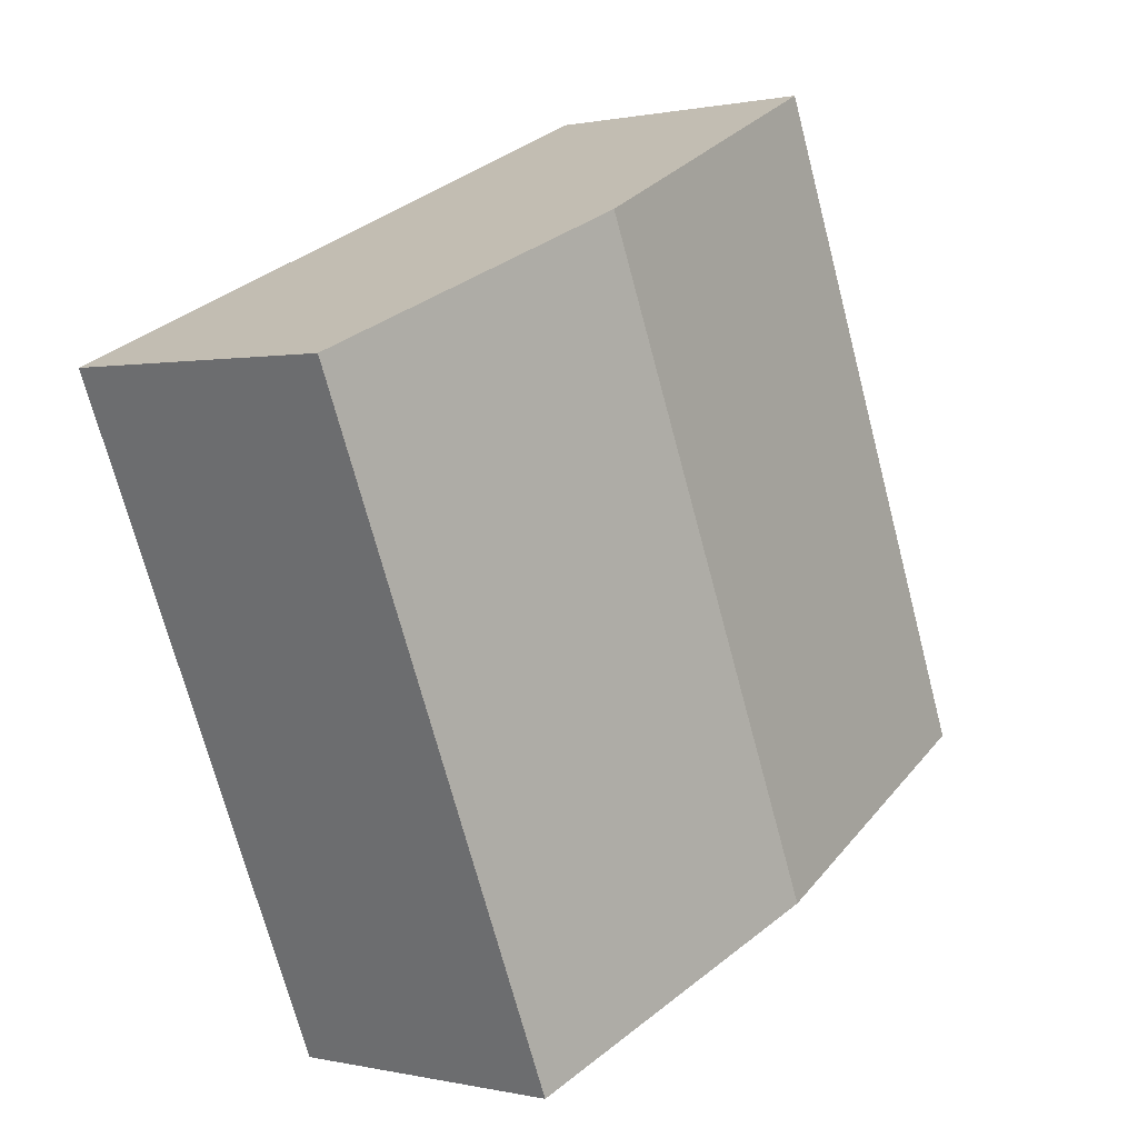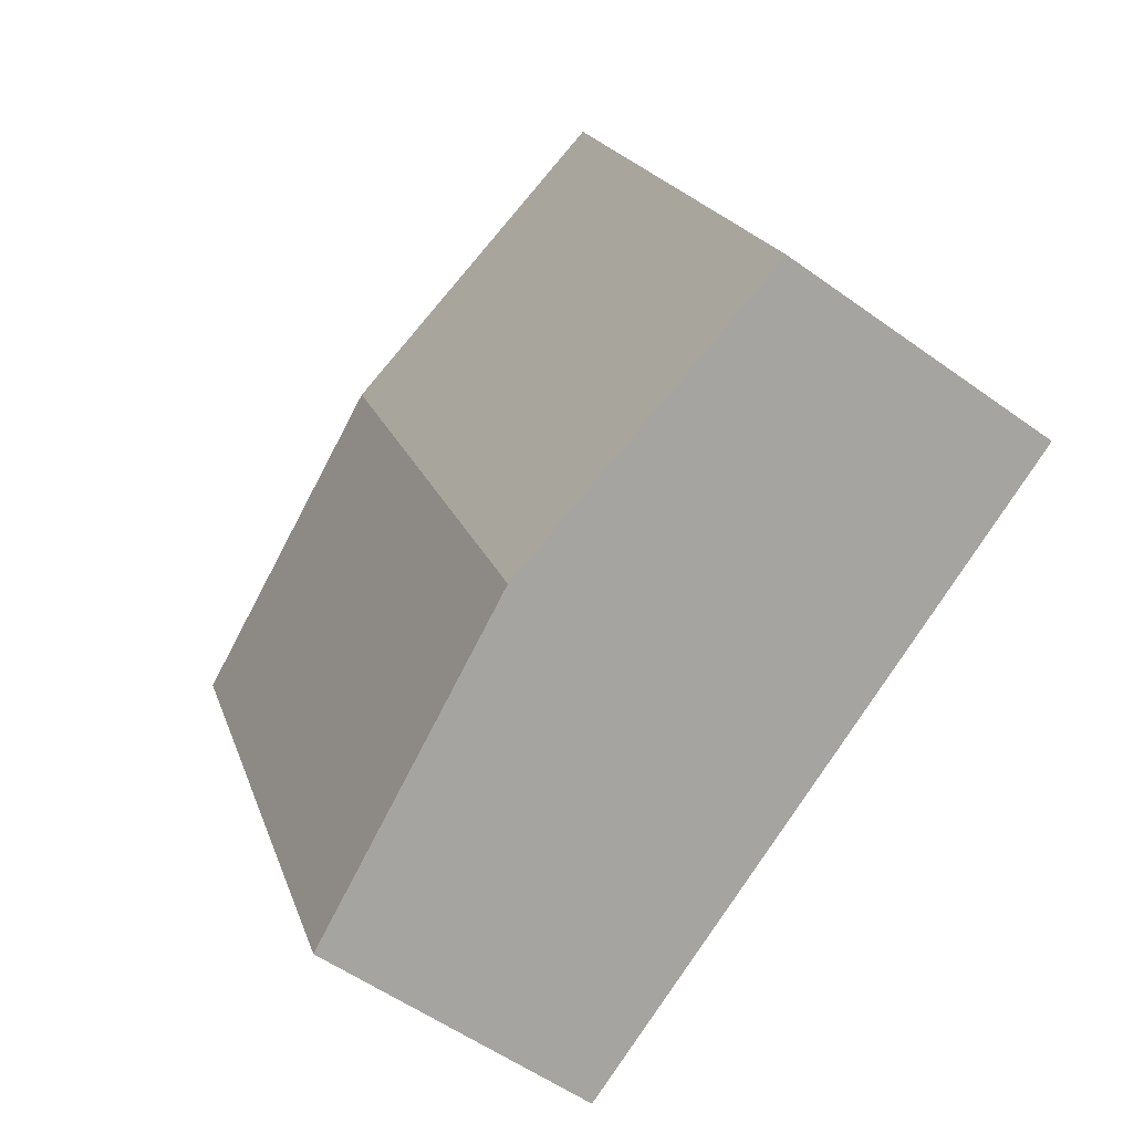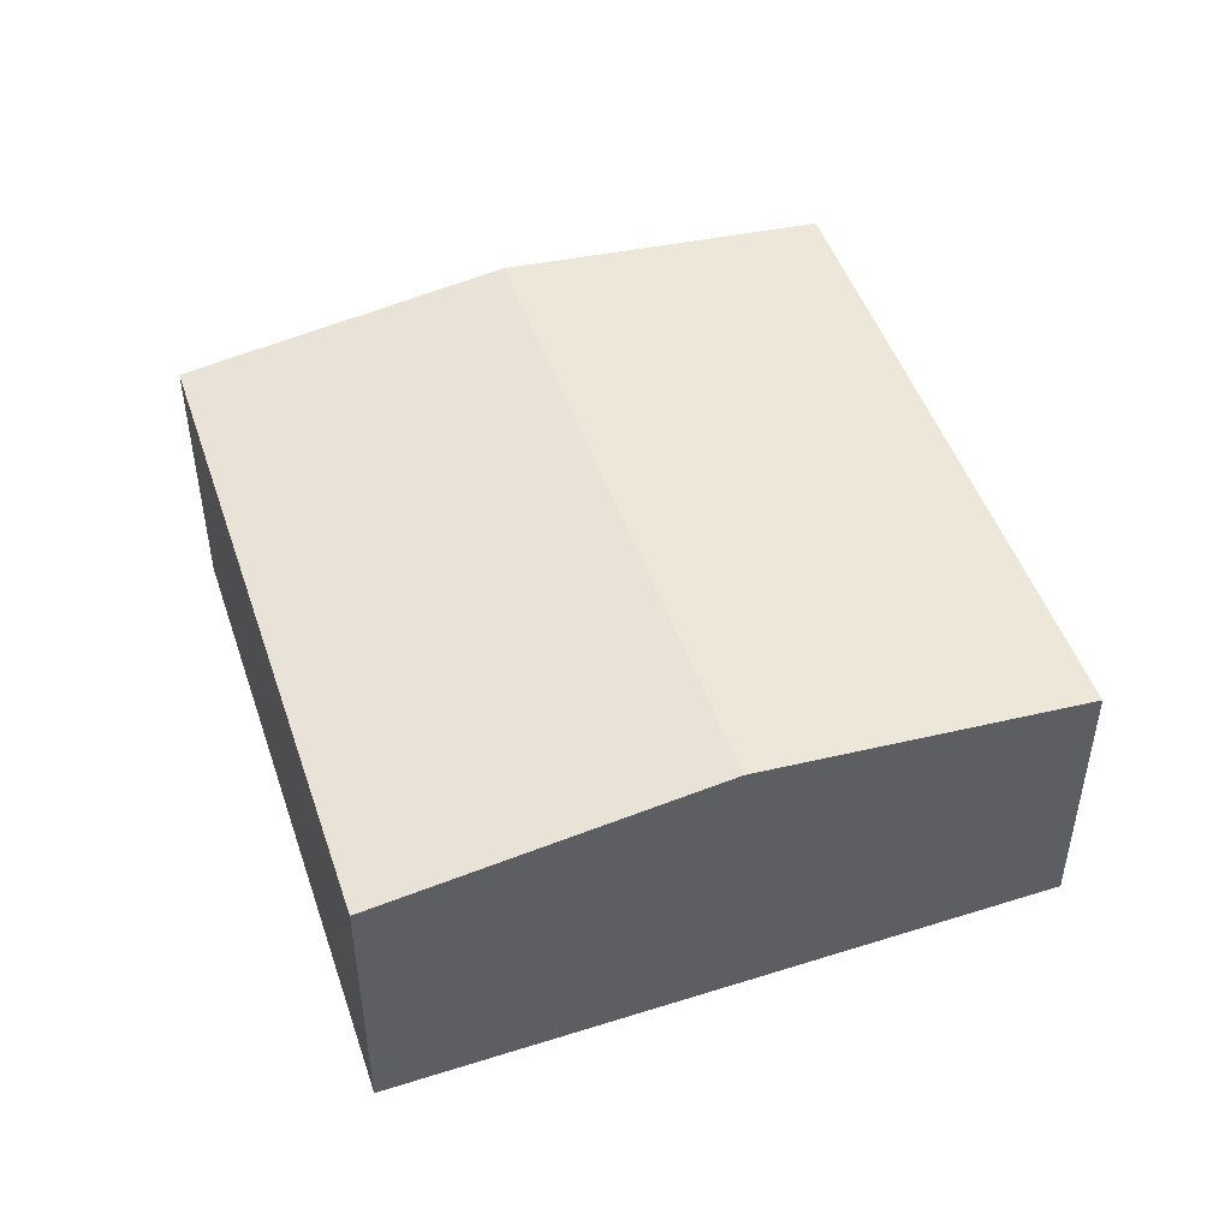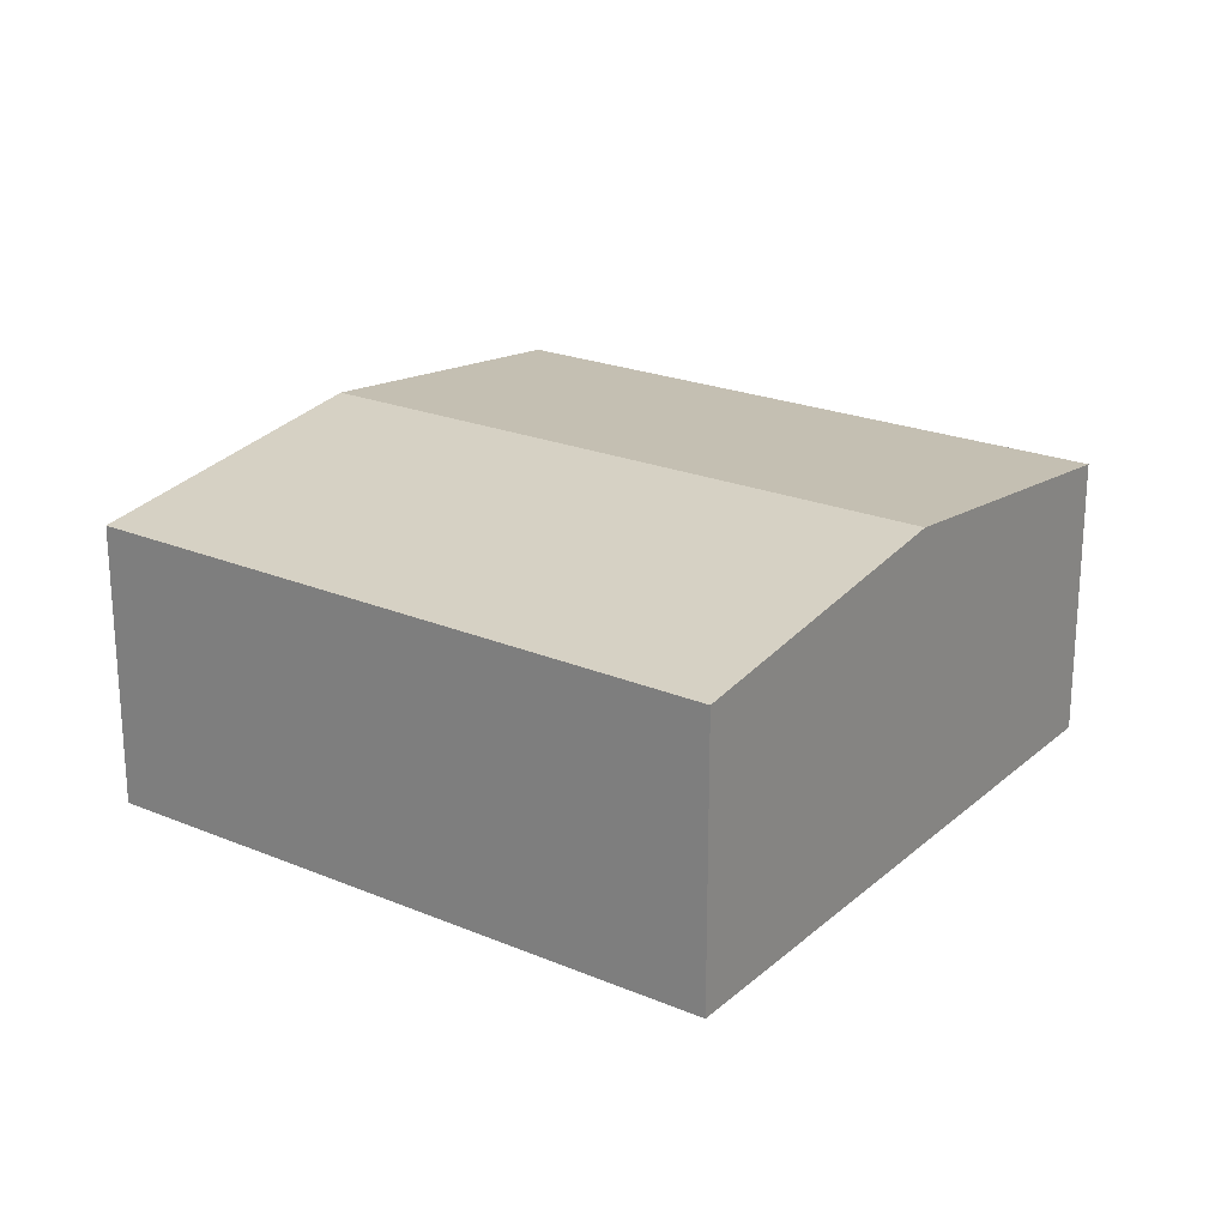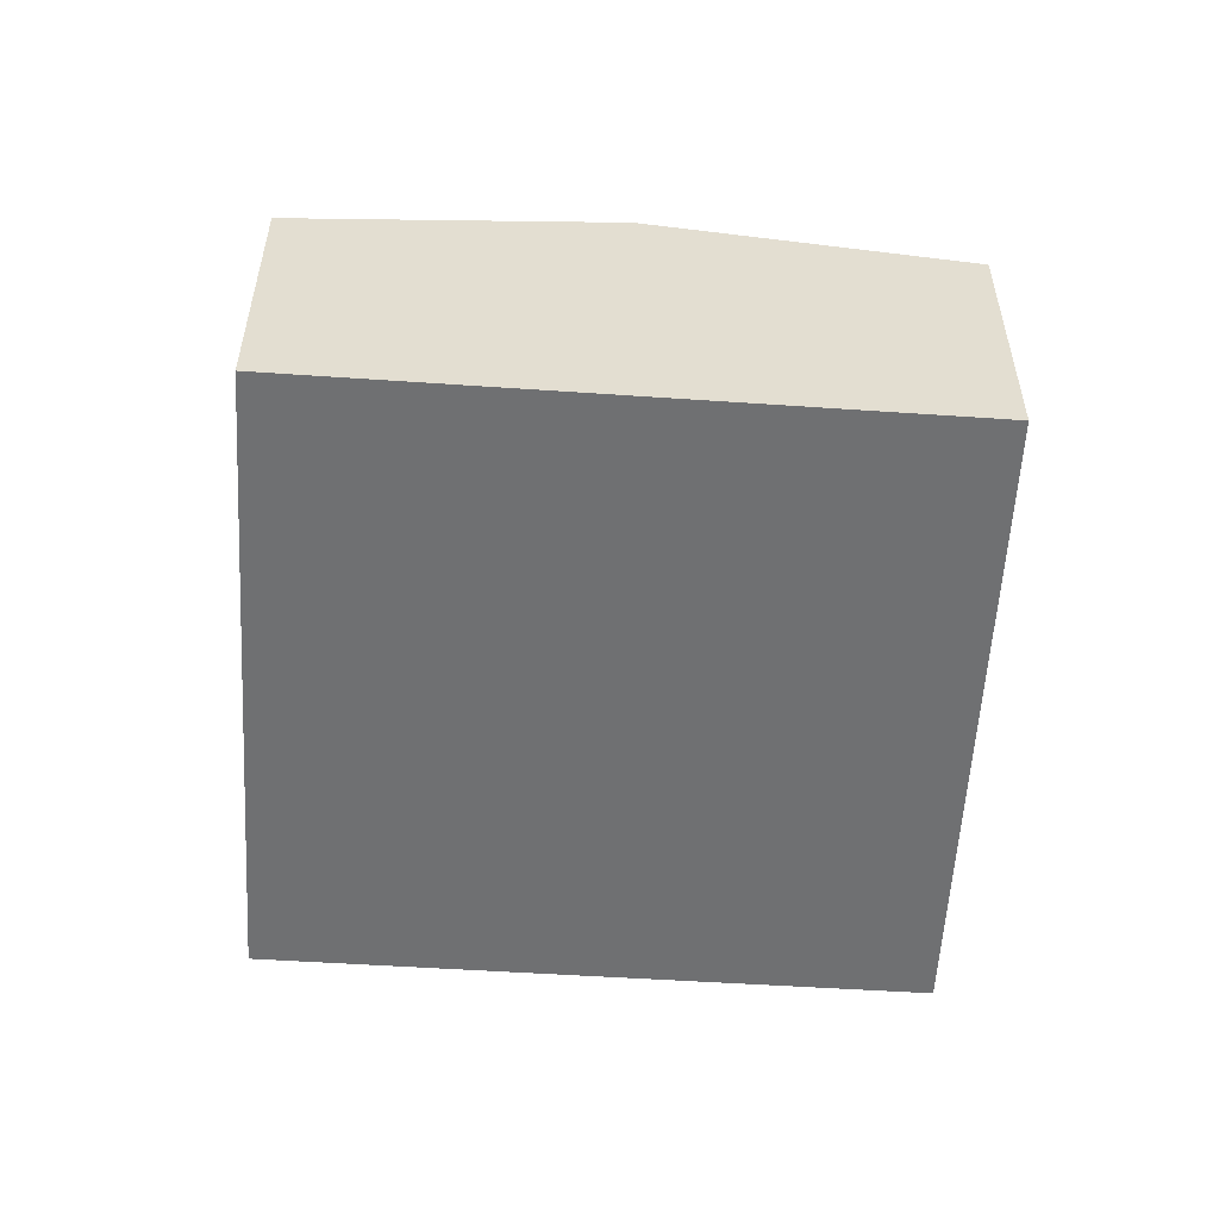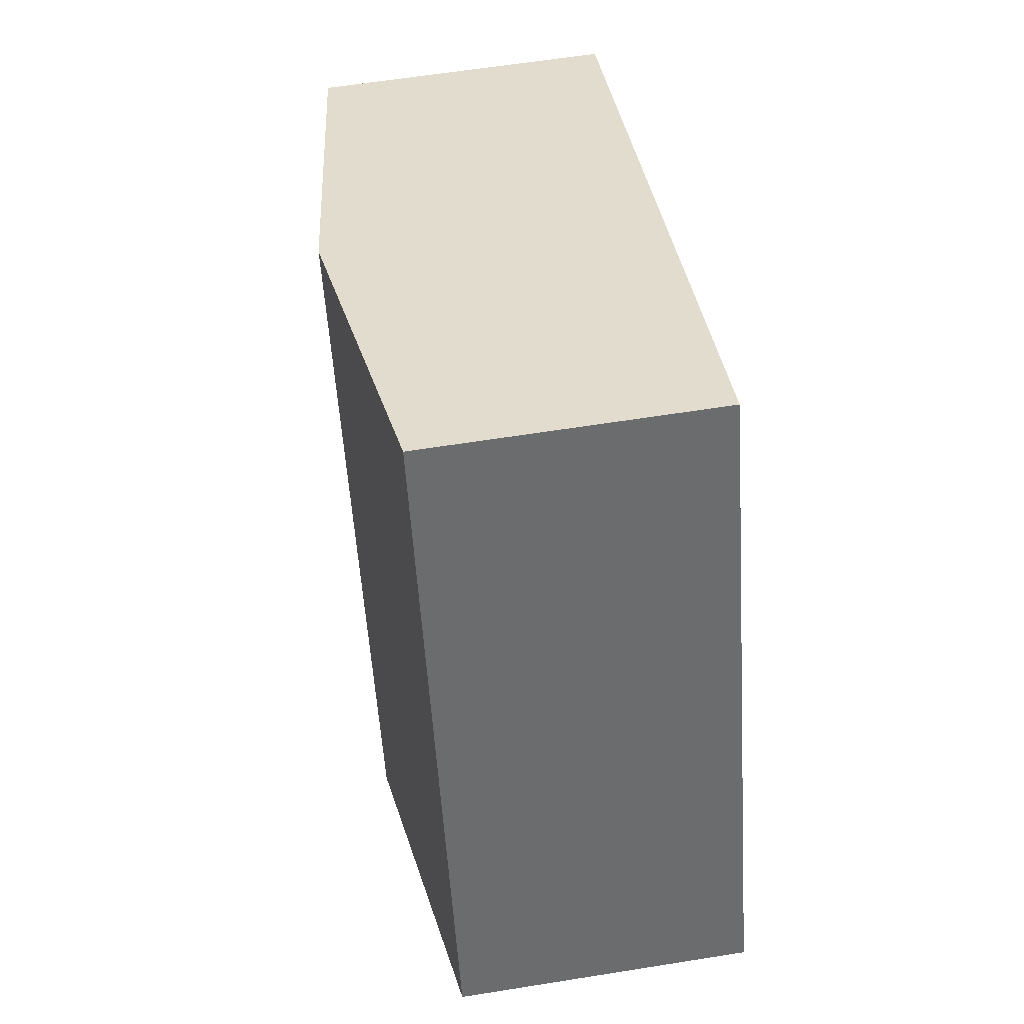
<metadata>
{"format":"obj","ext":"obj","renderer":"f3d","projection":"perspective","resolution":1024,"background":"white","views":[{"elev":0.7,"azim":130.4,"up":"+Z"},{"elev":-54.2,"azim":-127.6,"up":"+Z"},{"elev":49.3,"azim":4.3,"up":"+Y"},{"elev":22.7,"azim":-31.6,"up":"+Y"},{"elev":-54.8,"azim":-160.3,"up":"+Y"},{"elev":59.7,"azim":-99.4,"up":"+Z"}]}
</metadata>
<code>
v  2.725 2.874 -1.205
v  7.837 2.525 3.047
v  5.472 2.525 -2.42
v  5.086 2.874 4.252
v  0 2.528 1.548e-16
v  2.275 2.517 5.482
v  5.472 1.482e-16 -2.42
v  2.725 7.378e-17 -1.205
v  0 0 0
v  2.275 -3.357e-16 5.482
v  5.086 -2.604e-16 4.252
v  7.837 -1.866e-16 3.047
g defaultobject
f 1 2 3
f 2 1 4
f 5 4 1
f 4 5 6
f 7 1 3
f 1 7 8
f 1 8 5
f 5 8 9
f 9 6 5
f 6 9 10
f 10 4 6
f 4 10 11
f 4 11 2
f 2 11 12
f 12 3 2
f 3 12 7
f 8 10 9
f 10 8 7
f 10 7 12
f 10 12 11

</code>
